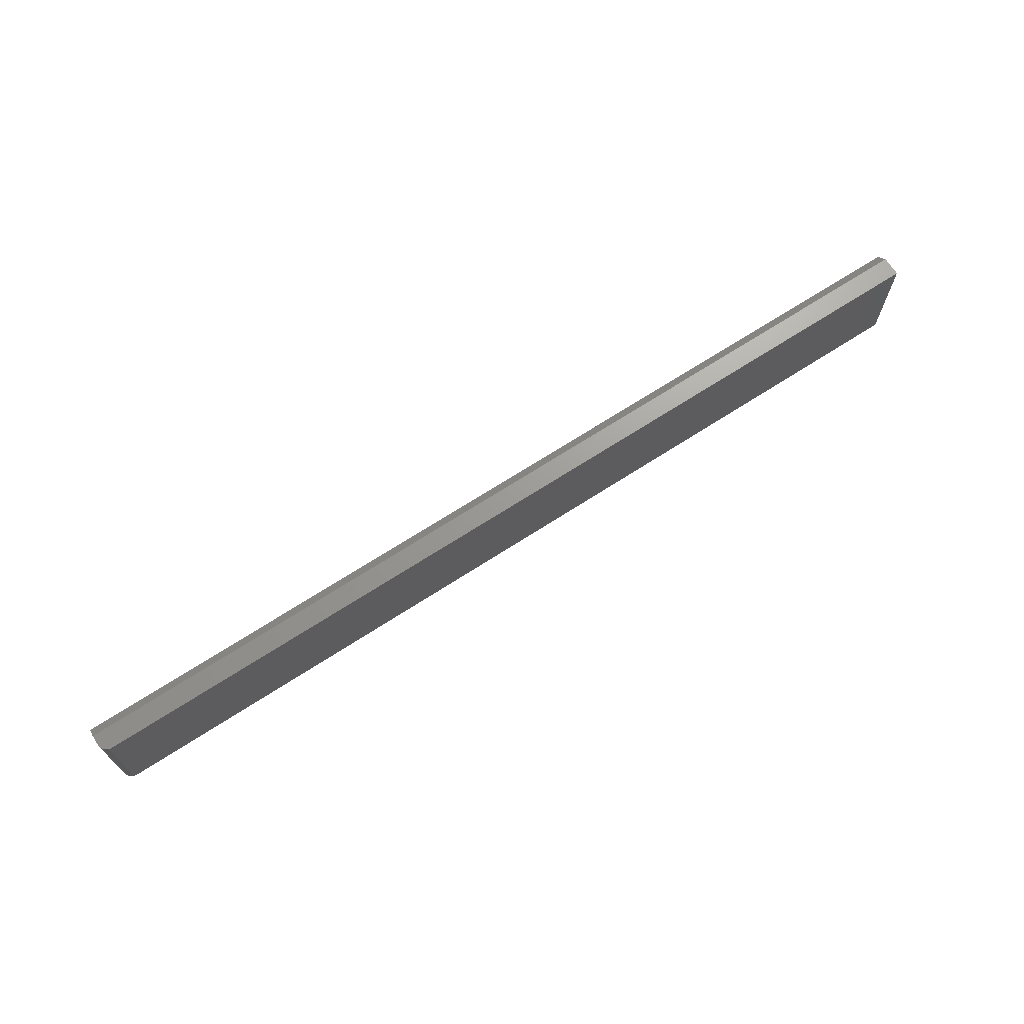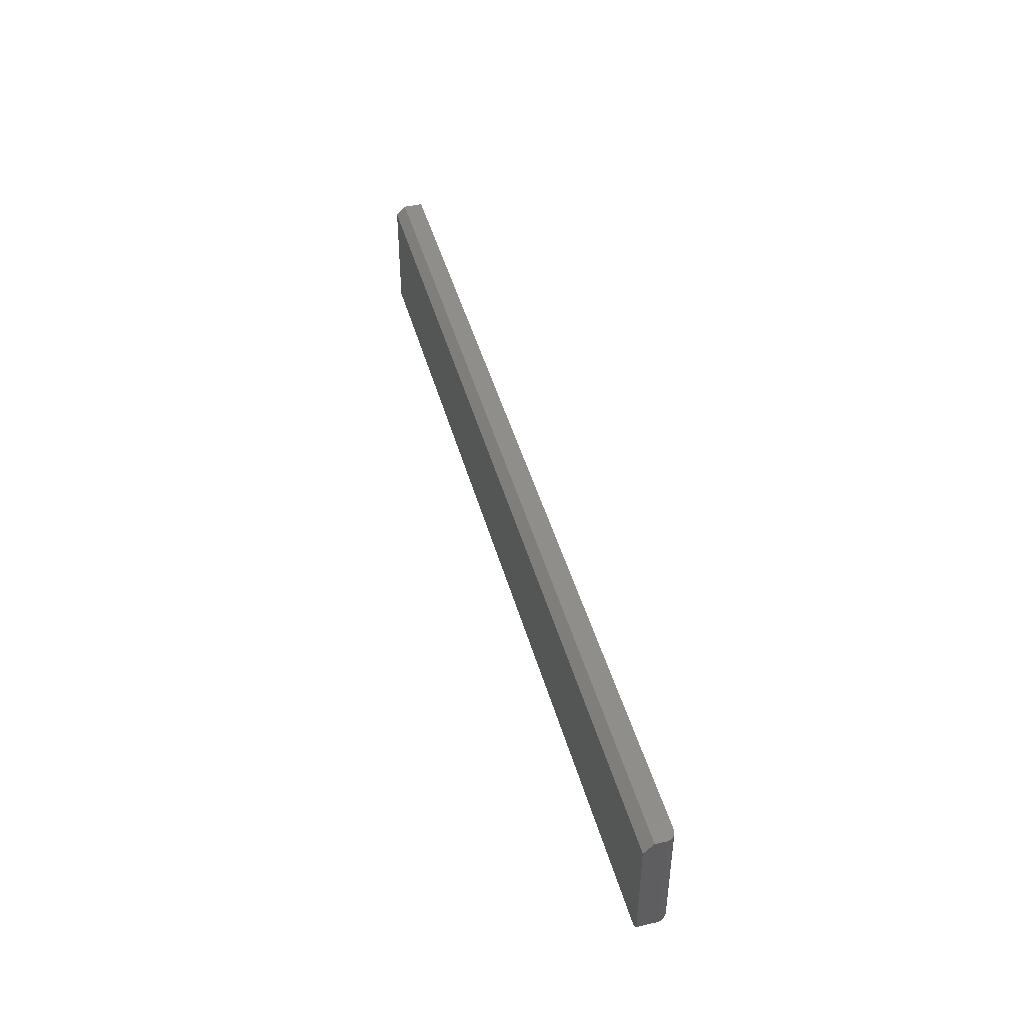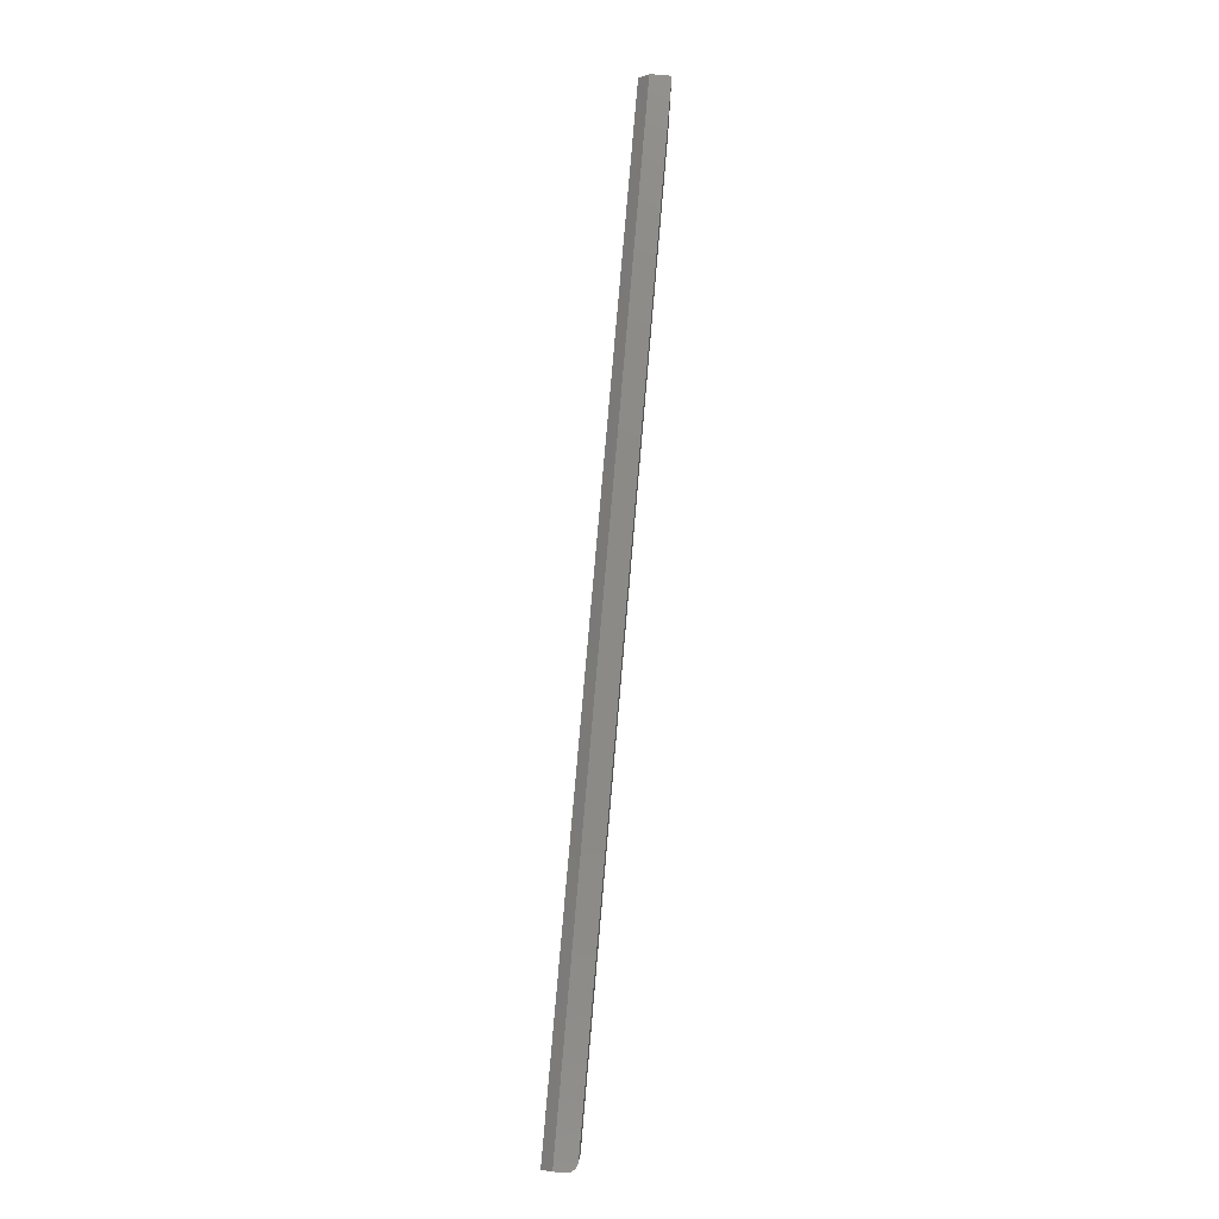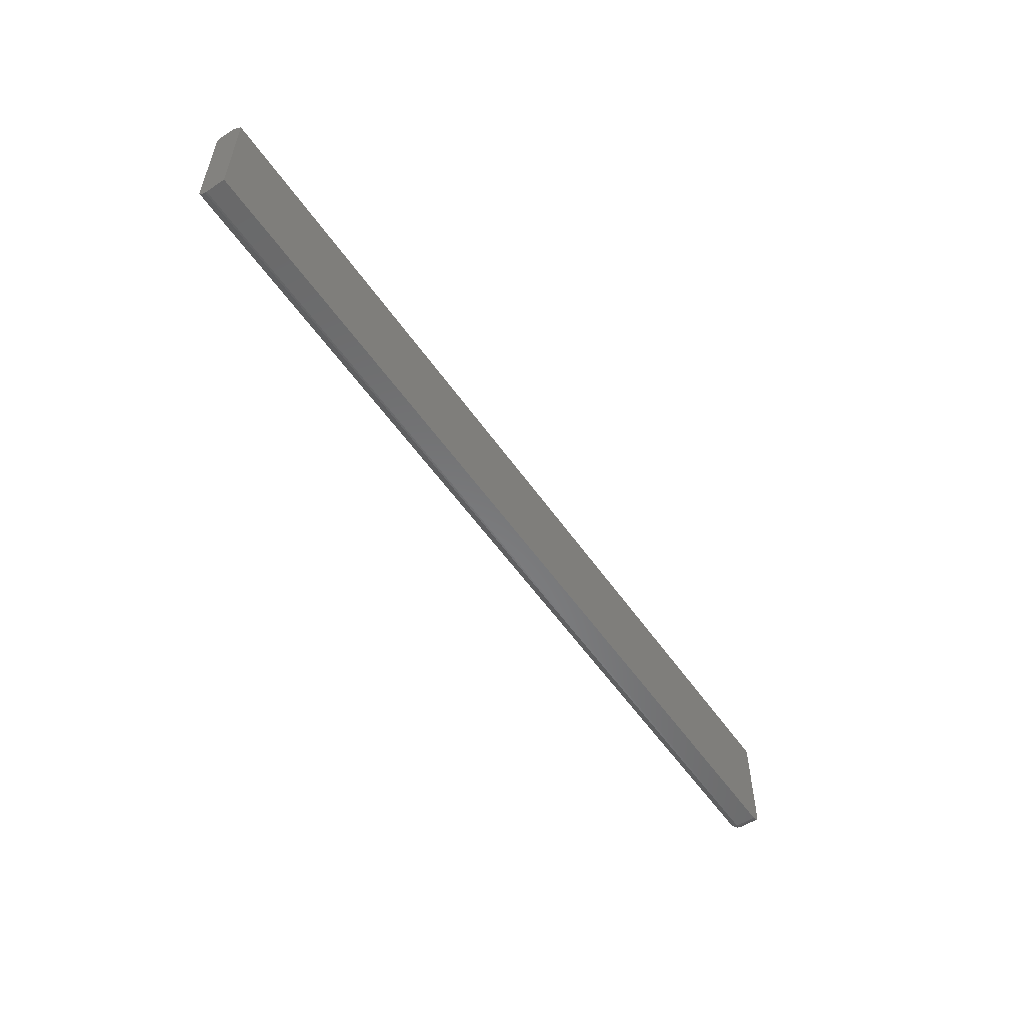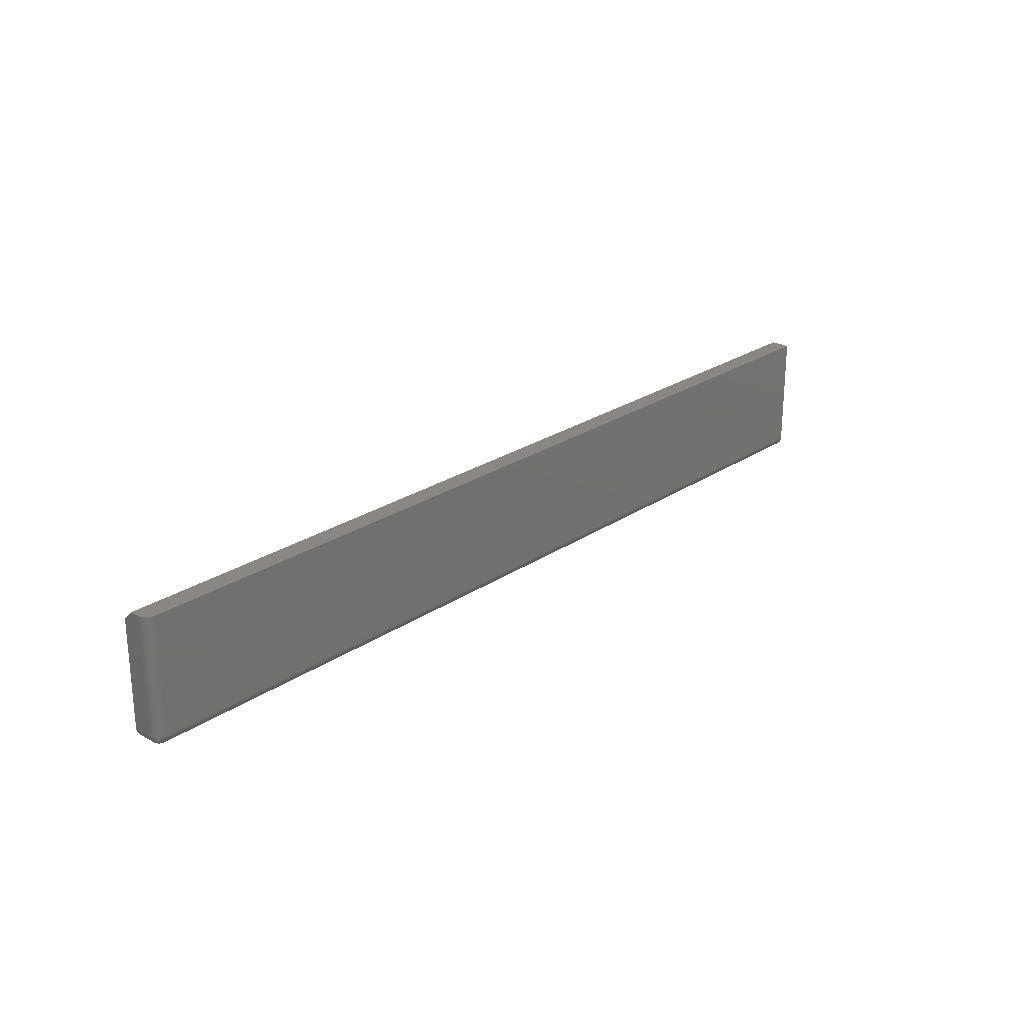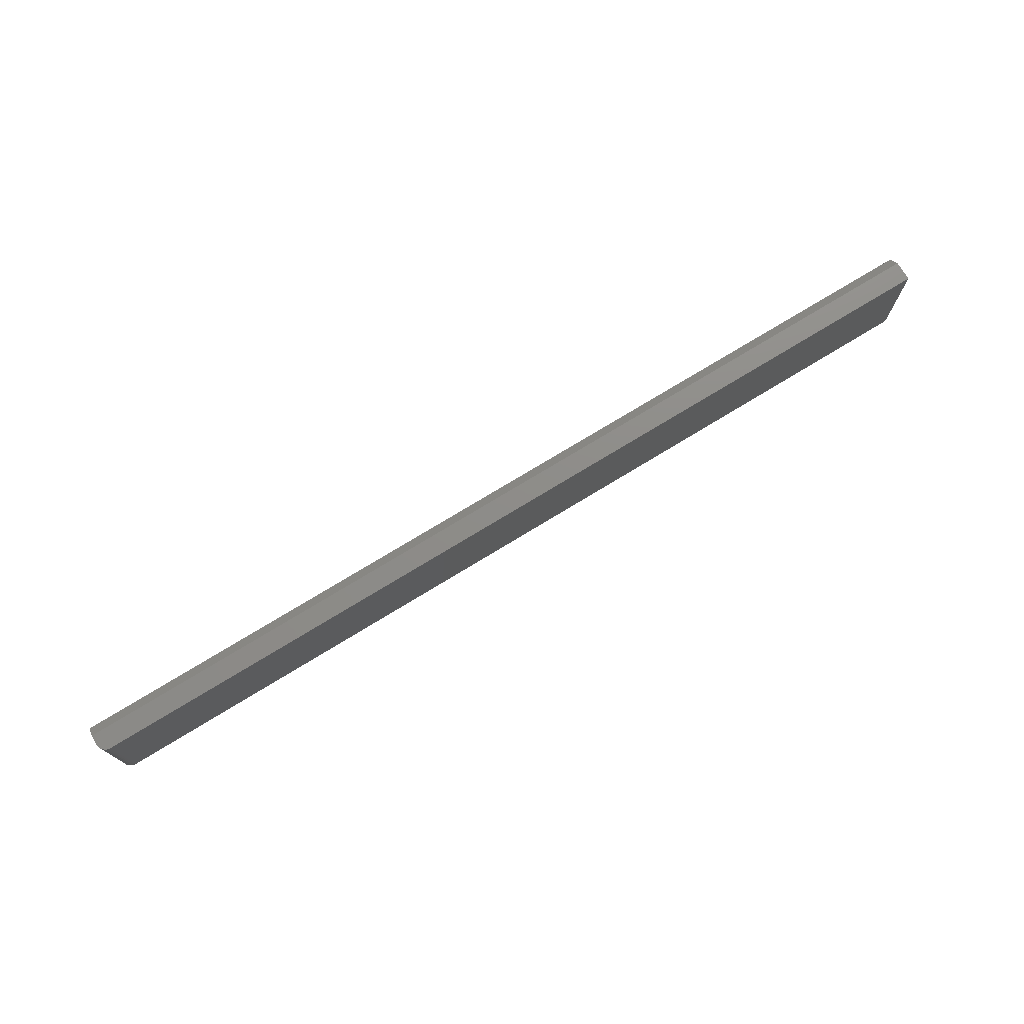
<metadata>
{"format":"stl","ext":"stl","renderer":"f3d","projection":"perspective","resolution":1024,"background":"white","views":[{"elev":69.3,"azim":147.1,"up":"+Y"},{"elev":44.5,"azim":74.9,"up":"+Y"},{"elev":78.4,"azim":94.9,"up":"+Y"},{"elev":-55.4,"azim":-55.8,"up":"+Y"},{"elev":24.4,"azim":132.3,"up":"+Y"},{"elev":74.6,"azim":148.6,"up":"+Y"}]}
</metadata>
<code>
# stl→obj: 89 verts, 174 faces
v 0.75 -0.09375 0.02368
v 0.75 -0.09375 0.007812
v 0.75 -0.007812 0.02368
v 0.75 0 0.007812
v 0.75 0 0.01587
v 0.7487 0 0.003472
v 0.7477 0 0.002288
v 0.7465 0 0.001317
v 0.7452 0 0.0005947
v 0.7437 0 0.0001501
v 0.7422 0 -4.545e-17
v 0 0 0
v 9.719e-19 0 0.01587
v 0.7498 0 0.006288
v 0.7494 0 0.004823
v 0.7422 -0.1016 0.02368
v 0.7437 -0.1014 0.02368
v 0.7465 -0.1002 0.02368
v 0.7452 -0.101 0.02368
v 0 -0.007812 0.02368
v 1.45e-18 -0.1016 0.02368
v 0.7477 -0.09927 0.02368
v 0.7487 -0.09809 0.02368
v 0.7494 -0.09674 0.02368
v 0.7498 -0.09527 0.02368
v 0 -0.09375 0
v 0.7422 -0.09375 -4.545e-17
v 9.192e-21 -0.09527 0.0001501
v 0.7422 -0.09527 0.0001501
v 3.641e-20 -0.09674 0.0005947
v 0.7422 -0.09674 0.0005947
v 8.062e-20 -0.09809 0.001317
v 0.7422 -0.09809 0.001317
v 1.401e-19 -0.09927 0.002288
v 0.7422 -0.09927 0.002288
v 2.126e-19 -0.1002 0.003472
v 0.7422 -0.1002 0.003472
v 2.953e-19 -0.101 0.004823
v 0.7422 -0.101 0.004823
v 3.851e-19 -0.1014 0.006288
v 0.7422 -0.1014 0.006288
v 4.784e-19 -0.1016 0.007812
v 0.7422 -0.1016 0.007812
v 0.7498 -0.09375 0.006288
v 0.7494 -0.09375 0.004823
v 0.7487 -0.09375 0.003472
v 0.7477 -0.09375 0.002288
v 0.7465 -0.09375 0.001317
v 0.7452 -0.09375 0.0005947
v 0.7437 -0.09375 0.0001501
v 0.7498 -0.09527 0.007812
v 0.7494 -0.09674 0.007812
v 0.7487 -0.09809 0.007812
v 0.7477 -0.09927 0.007812
v 0.7465 -0.1002 0.007812
v 0.7452 -0.101 0.007812
v 0.7437 -0.1014 0.007812
v 0.7437 -0.1013 0.006318
v 0.7477 -0.09917 0.006735
v 0.7465 -0.1001 0.006545
v 0.7452 -0.1008 0.006404
v 0.7494 -0.09624 0.006152
v 0.7487 -0.09736 0.005401
v 0.7477 -0.09885 0.005698
v 0.7465 -0.09975 0.005327
v 0.7452 -0.1004 0.00505
v 0.7437 -0.1008 0.00488
v 0.7494 -0.09541 0.005327
v 0.7487 -0.09616 0.004204
v 0.7477 -0.09834 0.004743
v 0.7477 -0.09766 0.003906
v 0.7465 -0.09915 0.004204
v 0.7465 -0.09834 0.003219
v 0.7452 -0.09975 0.003802
v 0.7452 -0.09885 0.002709
v 0.7437 -0.1001 0.003556
v 0.7437 -0.09917 0.002394
v 0.7477 -0.09682 0.003219
v 0.7465 -0.09736 0.002411
v 0.7452 -0.09776 0.001811
v 0.7437 -0.09801 0.001441
v 0.7477 -0.09586 0.002709
v 0.7465 -0.09624 0.001811
v 0.7452 -0.09651 0.001144
v 0.7437 -0.09668 0.0007334
v 0.7437 -0.09524 0.0002973
v 0.7452 -0.09516 0.0007334
v 0.7465 -0.09502 0.001441
v 0.7477 -0.09483 0.002394
f 1 2 3
f 3 2 4
f 3 4 5
f 6 7 8
f 8 9 10
f 8 10 11
f 8 11 12
f 13 5 4
f 13 4 14
f 13 14 15
f 13 15 6
f 13 6 8
f 13 8 12
f 16 17 18
f 18 17 19
f 20 21 16
f 20 16 18
f 20 18 22
f 20 22 23
f 20 23 24
f 20 24 25
f 20 25 1
f 20 1 3
f 26 27 28
f 28 27 29
f 28 29 30
f 30 29 31
f 30 31 32
f 32 31 33
f 32 33 34
f 34 33 35
f 34 35 36
f 36 35 37
f 36 37 38
f 38 37 39
f 38 39 40
f 40 39 41
f 40 41 42
f 42 41 43
f 42 43 21
f 21 43 16
f 26 12 27
f 27 12 11
f 4 2 14
f 14 2 44
f 14 44 15
f 15 44 45
f 15 45 6
f 6 45 46
f 6 46 7
f 7 46 47
f 7 47 8
f 8 47 48
f 8 48 9
f 9 48 49
f 9 49 10
f 10 49 50
f 10 50 11
f 11 50 27
f 2 1 51
f 51 1 25
f 51 25 52
f 52 25 24
f 52 24 53
f 53 24 23
f 53 23 54
f 54 23 22
f 54 22 55
f 55 22 18
f 55 18 56
f 56 18 19
f 56 19 57
f 57 19 17
f 57 17 43
f 43 17 16
f 43 58 57
f 43 41 58
f 59 53 54
f 54 55 59
f 59 55 60
f 55 56 60
f 60 56 61
f 56 57 61
f 61 57 58
f 62 51 52
f 52 53 62
f 62 53 63
f 53 59 63
f 63 59 64
f 59 60 64
f 64 60 65
f 60 61 65
f 65 61 66
f 61 58 66
f 66 58 67
f 58 41 67
f 67 41 39
f 2 51 44
f 51 62 44
f 44 62 68
f 62 63 68
f 68 63 69
f 63 70 69
f 69 70 71
f 70 72 71
f 71 72 73
f 72 74 73
f 73 74 75
f 74 76 75
f 75 76 77
f 76 37 77
f 77 37 35
f 78 69 71
f 71 73 78
f 78 73 79
f 73 75 79
f 79 75 80
f 75 77 80
f 80 77 81
f 77 35 81
f 81 35 33
f 45 44 68
f 68 69 45
f 45 69 46
f 69 78 46
f 46 78 82
f 78 79 82
f 82 79 83
f 79 80 83
f 83 80 84
f 80 81 84
f 84 81 85
f 81 33 85
f 85 33 31
f 29 27 86
f 86 27 50
f 86 50 87
f 87 50 49
f 87 49 88
f 88 49 48
f 88 48 89
f 89 48 47
f 89 47 46
f 39 37 67
f 67 37 76
f 67 76 66
f 66 76 74
f 66 74 65
f 65 74 72
f 65 72 64
f 64 72 70
f 64 70 63
f 31 29 85
f 85 29 86
f 85 86 84
f 84 86 87
f 84 87 83
f 83 87 88
f 83 88 82
f 82 88 89
f 82 89 46
f 12 20 13
f 12 26 20
f 28 30 32
f 28 32 34
f 28 34 36
f 28 36 38
f 28 38 40
f 28 40 42
f 21 20 26
f 21 26 28
f 21 28 42
f 3 5 20
f 20 5 13

</code>
